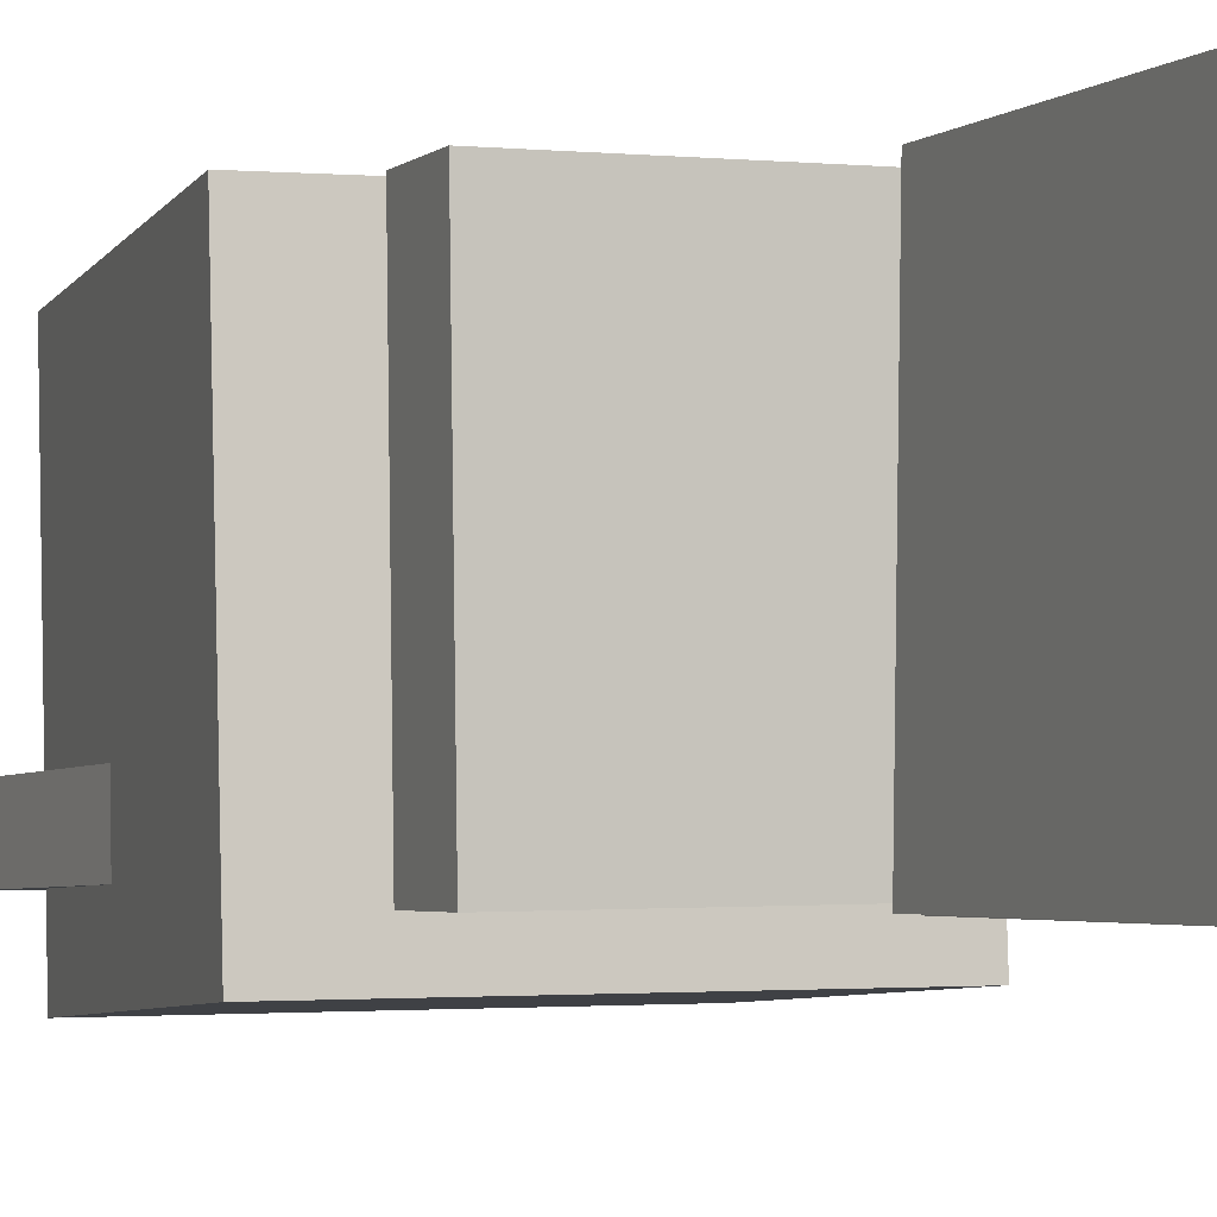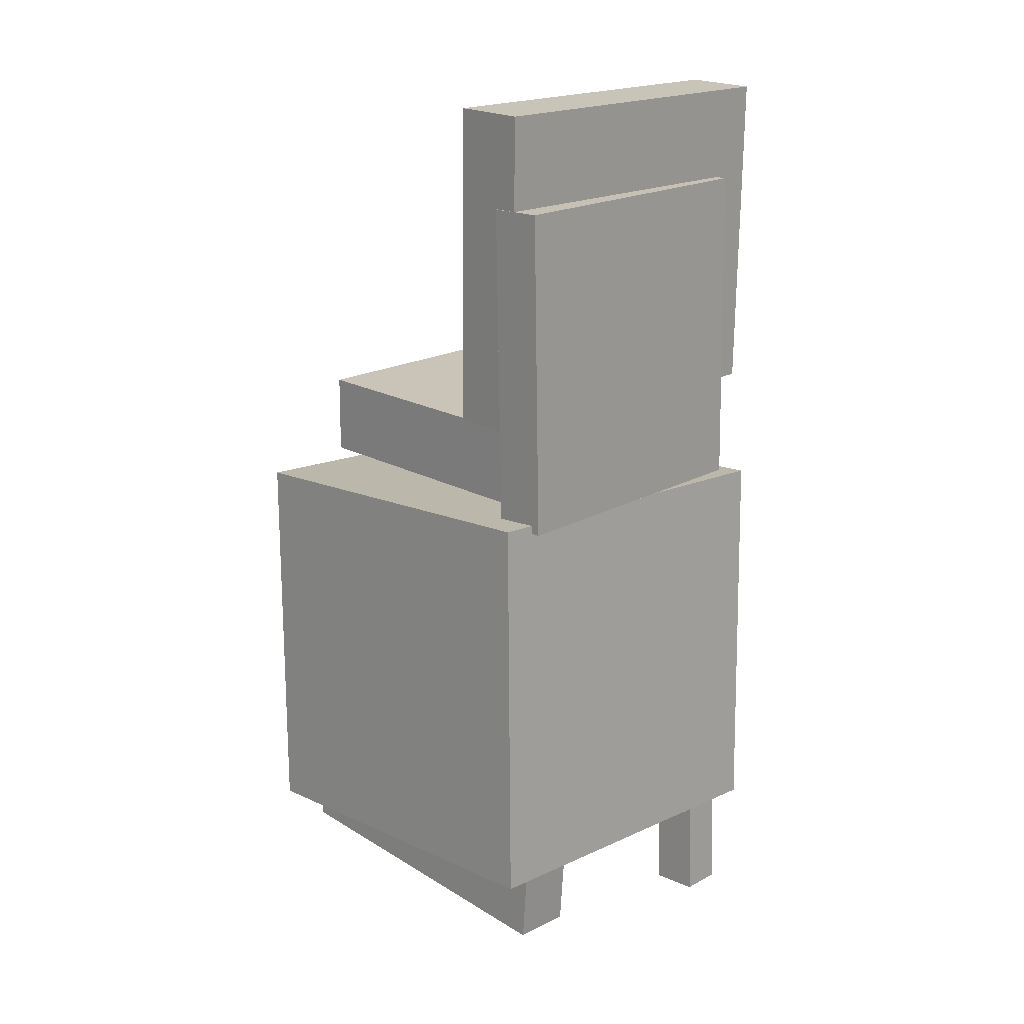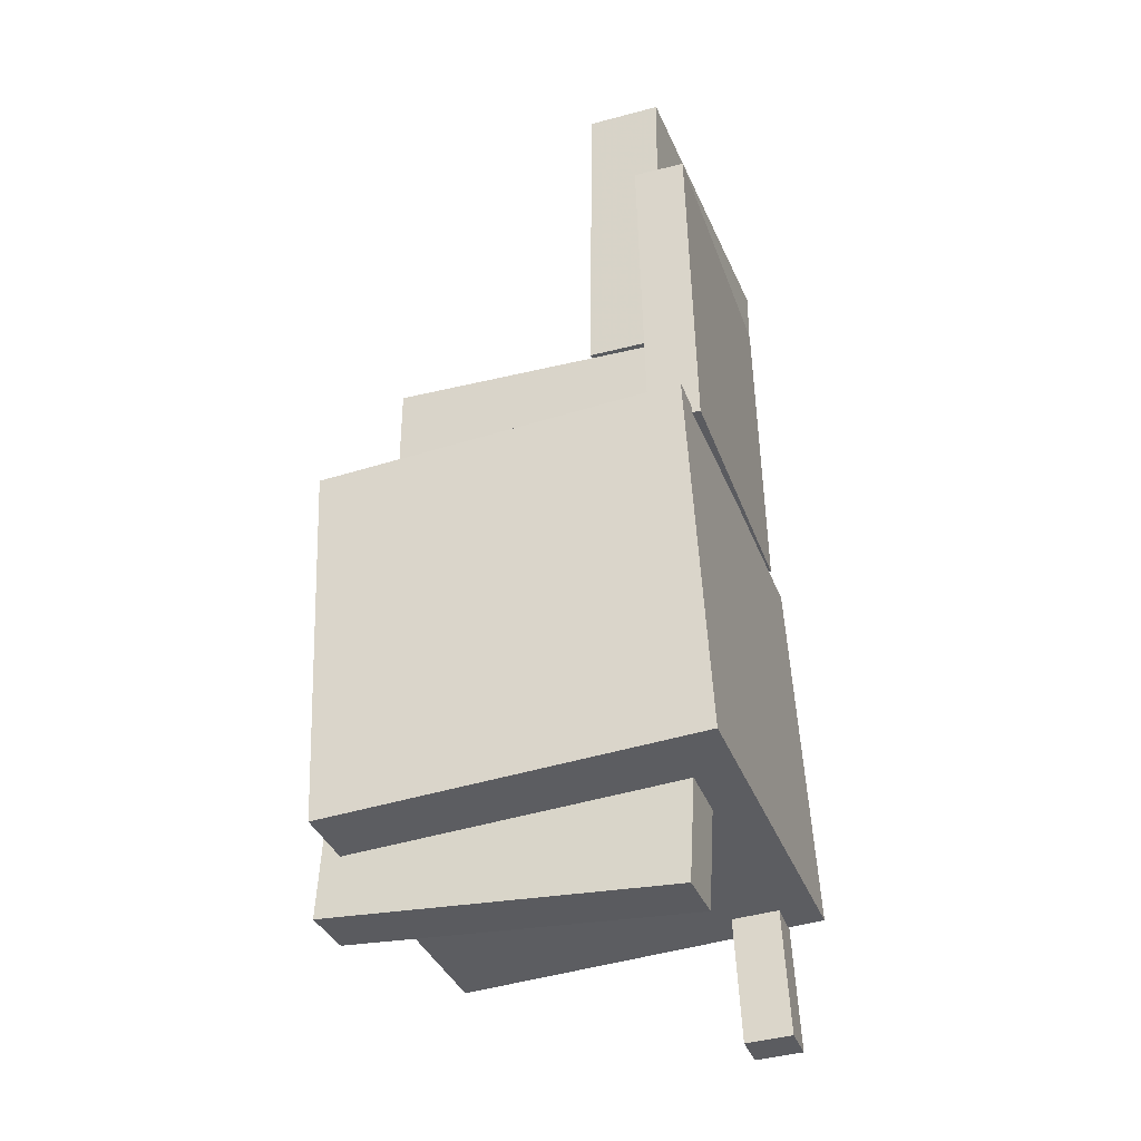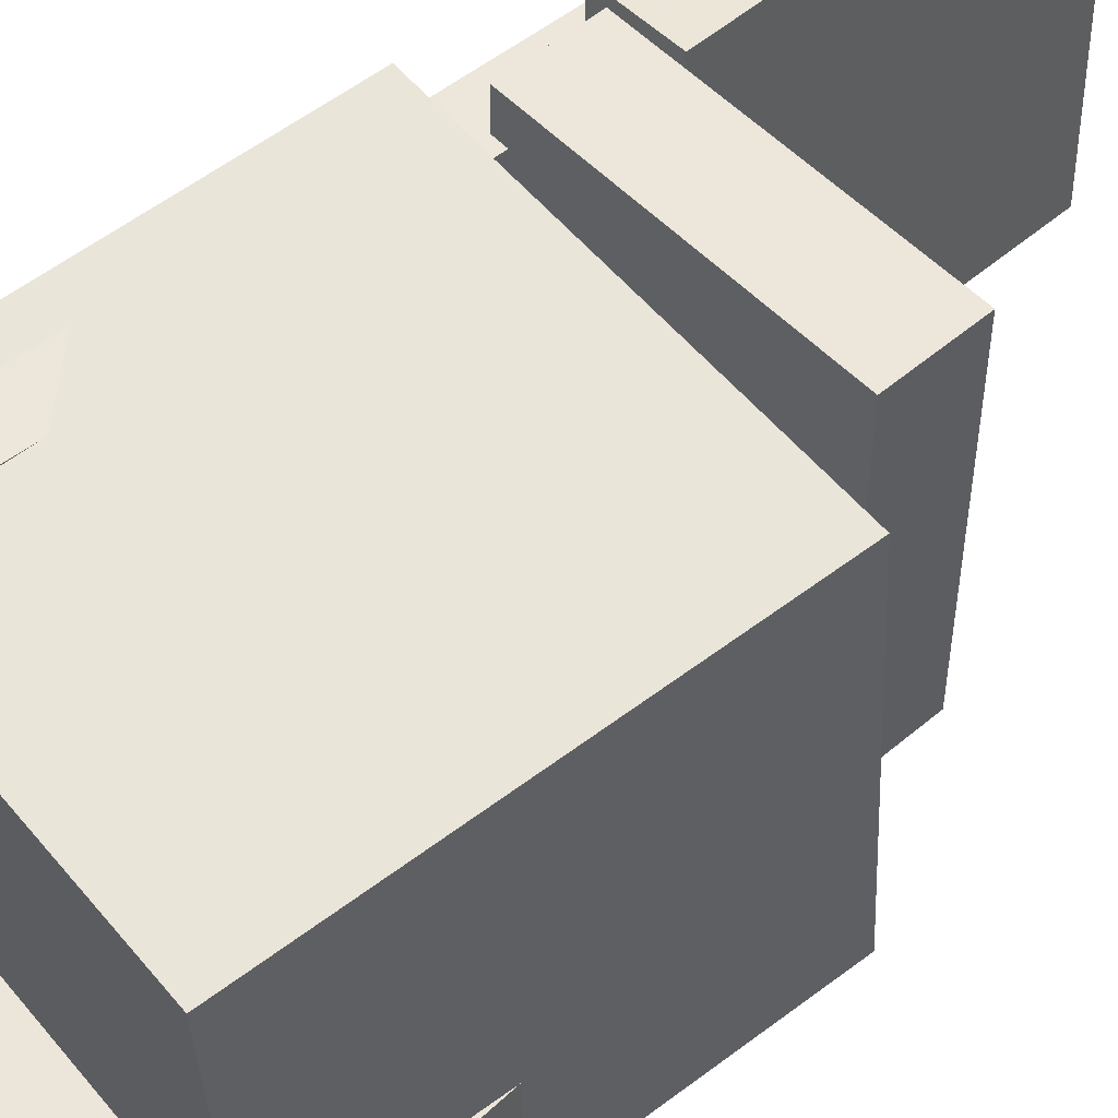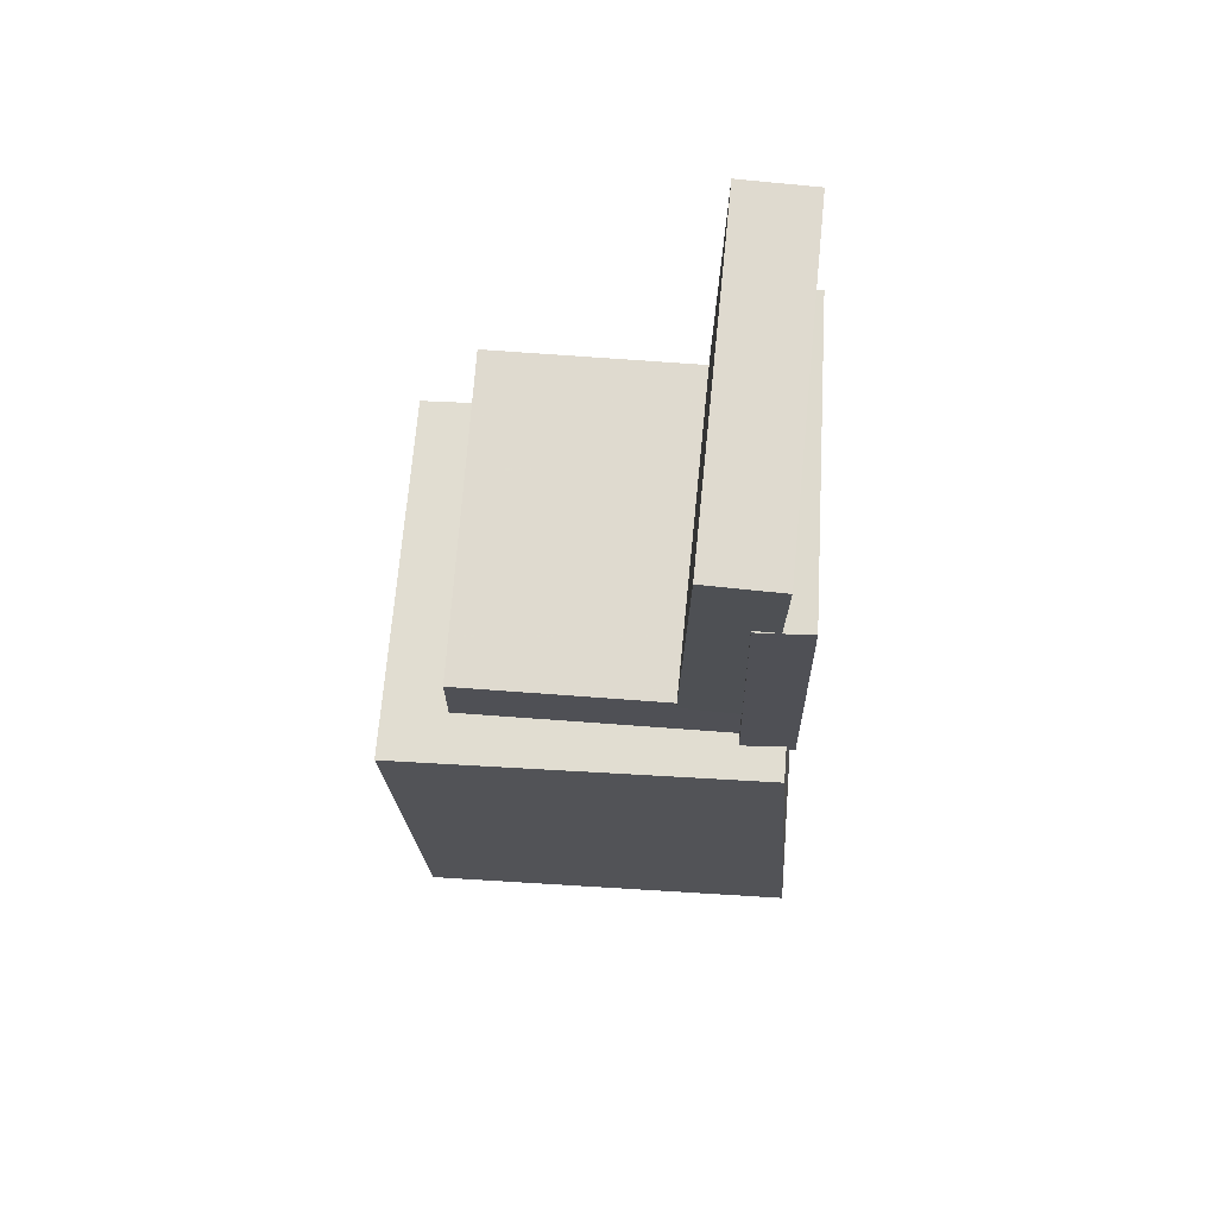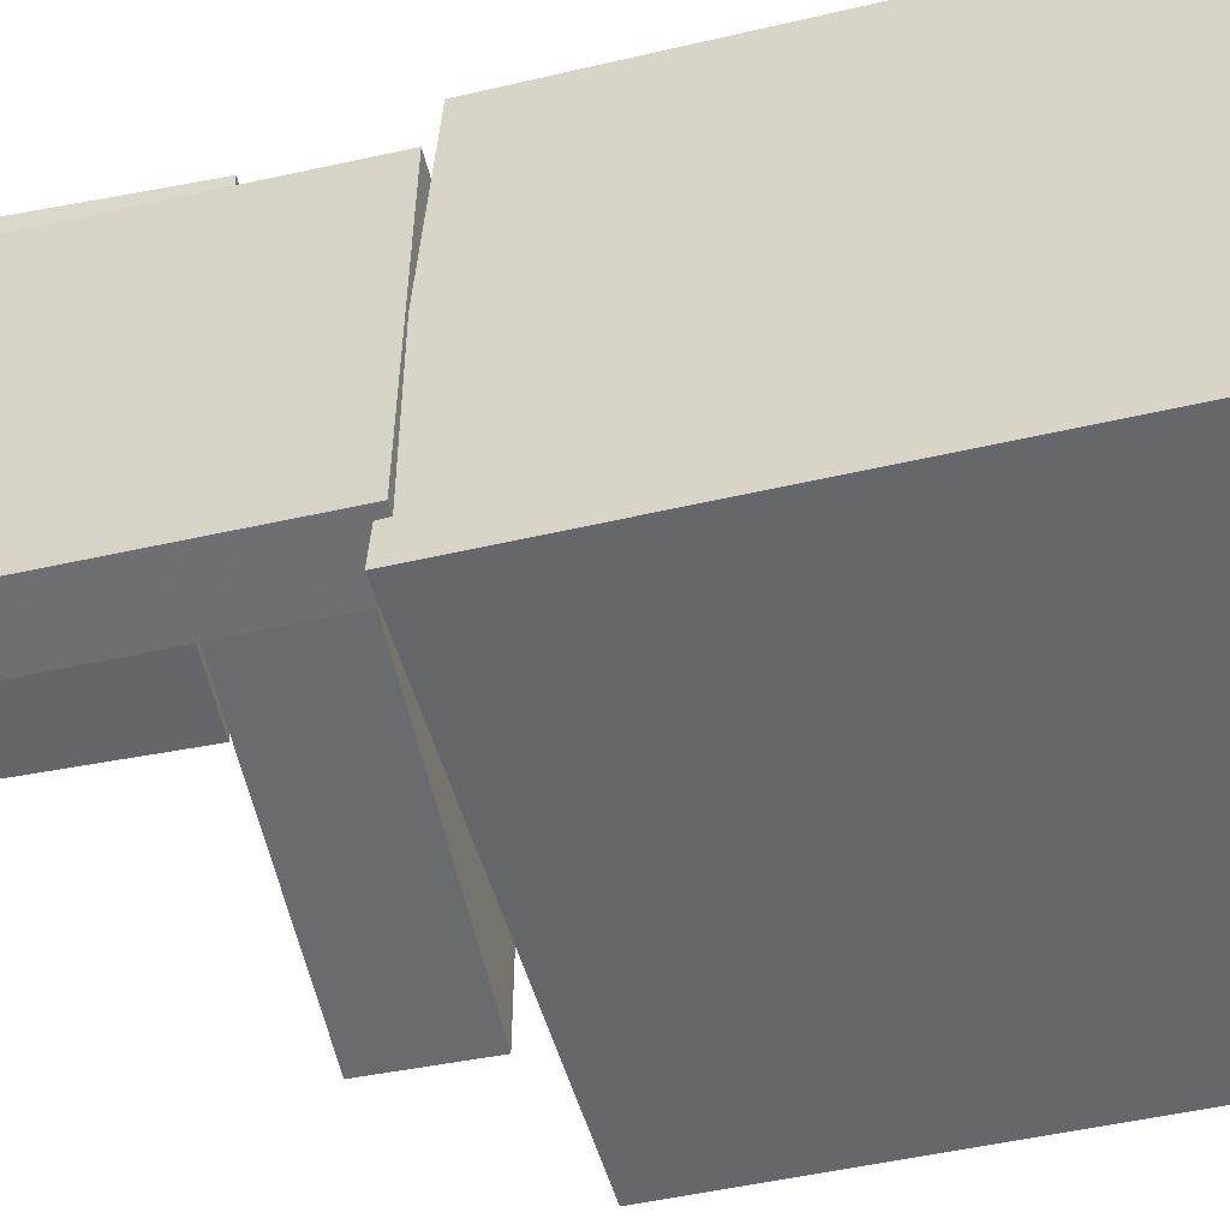
<metadata>
{"format":"obj","ext":"obj","renderer":"f3d","projection":"perspective","resolution":1024,"background":"white","views":[{"elev":-2.6,"azim":157.6,"up":"+Z"},{"elev":19.9,"azim":-134.3,"up":"+Y"},{"elev":-32.7,"azim":-160.3,"up":"+Y"},{"elev":51.8,"azim":47.8,"up":"+Z"},{"elev":71.0,"azim":-175.2,"up":"+Y"},{"elev":-52.9,"azim":-77.8,"up":"+Z"}]}
</metadata>
<code>
v -0.1379 -0.01188 0.1435
v -0.1394 -0.01079 0.1051
v -0.1627 -0.4265 0.1327
v -0.1642 -0.4254 0.09427
v -0.09662 -0.01431 0.1418
v -0.09809 -0.01322 0.1034
v -0.1214 -0.4289 0.131
v -0.1229 -0.4278 0.09262
f 1.0 7.0 5.0
f 1.0 3.0 7.0
f 1.0 4.0 3.0
f 1.0 2.0 4.0
f 3.0 8.0 7.0
f 3.0 4.0 8.0
f 5.0 7.0 8.0
f 5.0 8.0 6.0
f 1.0 5.0 6.0
f 1.0 6.0 2.0
f 2.0 6.0 8.0
f 2.0 8.0 4.0
v -0.1324 0.05246 -0.1382
v -0.1291 0.05069 0.1472
v -0.1327 0.1212 -0.1378
v -0.1294 0.1195 0.1476
v 0.104 0.05352 -0.1409
v 0.1072 0.05176 0.1445
v 0.1037 0.1223 -0.1404
v 0.1069 0.1205 0.1449
f 9.0 15.0 13.0
f 9.0 11.0 15.0
f 9.0 12.0 11.0
f 9.0 10.0 12.0
f 11.0 16.0 15.0
f 11.0 12.0 16.0
f 13.0 15.0 16.0
f 13.0 16.0 14.0
f 9.0 13.0 14.0
f 9.0 14.0 10.0
f 10.0 14.0 16.0
f 10.0 16.0 12.0
v -0.1654 0.3203 -0.1422
v -0.1562 0.3189 0.1181
v -0.1201 0.3192 -0.1438
v -0.1109 0.3177 0.1165
v -0.1729 0.03575 -0.1435
v -0.1637 0.03429 0.1167
v -0.1276 0.03457 -0.1451
v -0.1184 0.03311 0.1151
f 17.0 23.0 21.0
f 17.0 19.0 23.0
f 17.0 20.0 19.0
f 17.0 18.0 20.0
f 19.0 24.0 23.0
f 19.0 20.0 24.0
f 21.0 23.0 24.0
f 21.0 24.0 22.0
f 17.0 21.0 22.0
f 17.0 22.0 18.0
f 18.0 22.0 24.0
f 18.0 24.0 20.0
v 0.138 -0.3179 -0.1966
v -0.1894 -0.2946 -0.194
v 0.1623 0.02159 -0.1763
v -0.1651 0.04487 -0.1737
v 0.1392 -0.3374 0.1281
v -0.1882 -0.3141 0.1307
v 0.1635 0.002081 0.1484
v -0.1639 0.02536 0.151
f 25.0 31.0 29.0
f 25.0 27.0 31.0
f 25.0 28.0 27.0
f 25.0 26.0 28.0
f 27.0 32.0 31.0
f 27.0 28.0 32.0
f 29.0 31.0 32.0
f 29.0 32.0 30.0
f 25.0 29.0 30.0
f 25.0 30.0 26.0
f 26.0 30.0 32.0
f 26.0 32.0 28.0
v -0.07774 0.4003 -0.1414
v -0.142 0.3997 -0.1425
v -0.08295 0.3994 0.1564
v -0.1472 0.3988 0.1552
v -0.07511 0.1218 -0.1422
v -0.1394 0.1212 -0.1433
v -0.08033 0.1209 0.1556
v -0.1446 0.1203 0.1544
f 33.0 39.0 37.0
f 33.0 35.0 39.0
f 33.0 36.0 35.0
f 33.0 34.0 36.0
f 35.0 40.0 39.0
f 35.0 36.0 40.0
f 37.0 39.0 40.0
f 37.0 40.0 38.0
f 33.0 37.0 38.0
f 33.0 38.0 34.0
f 34.0 38.0 40.0
f 34.0 40.0 36.0
v -0.1489 -0.3888 -0.08619
v -0.166 -0.02972 -0.07599
v -0.1492 -0.3873 -0.138
v -0.1663 -0.02826 -0.1278
v 0.1576 -0.3741 -0.0875
v 0.1405 -0.01508 -0.07729
v 0.1573 -0.3727 -0.1394
v 0.1402 -0.01362 -0.1291
f 41.0 47.0 45.0
f 41.0 43.0 47.0
f 41.0 44.0 43.0
f 41.0 42.0 44.0
f 43.0 48.0 47.0
f 43.0 44.0 48.0
f 45.0 47.0 48.0
f 45.0 48.0 46.0
f 41.0 45.0 46.0
f 41.0 46.0 42.0
f 42.0 46.0 48.0
f 42.0 48.0 44.0

</code>
